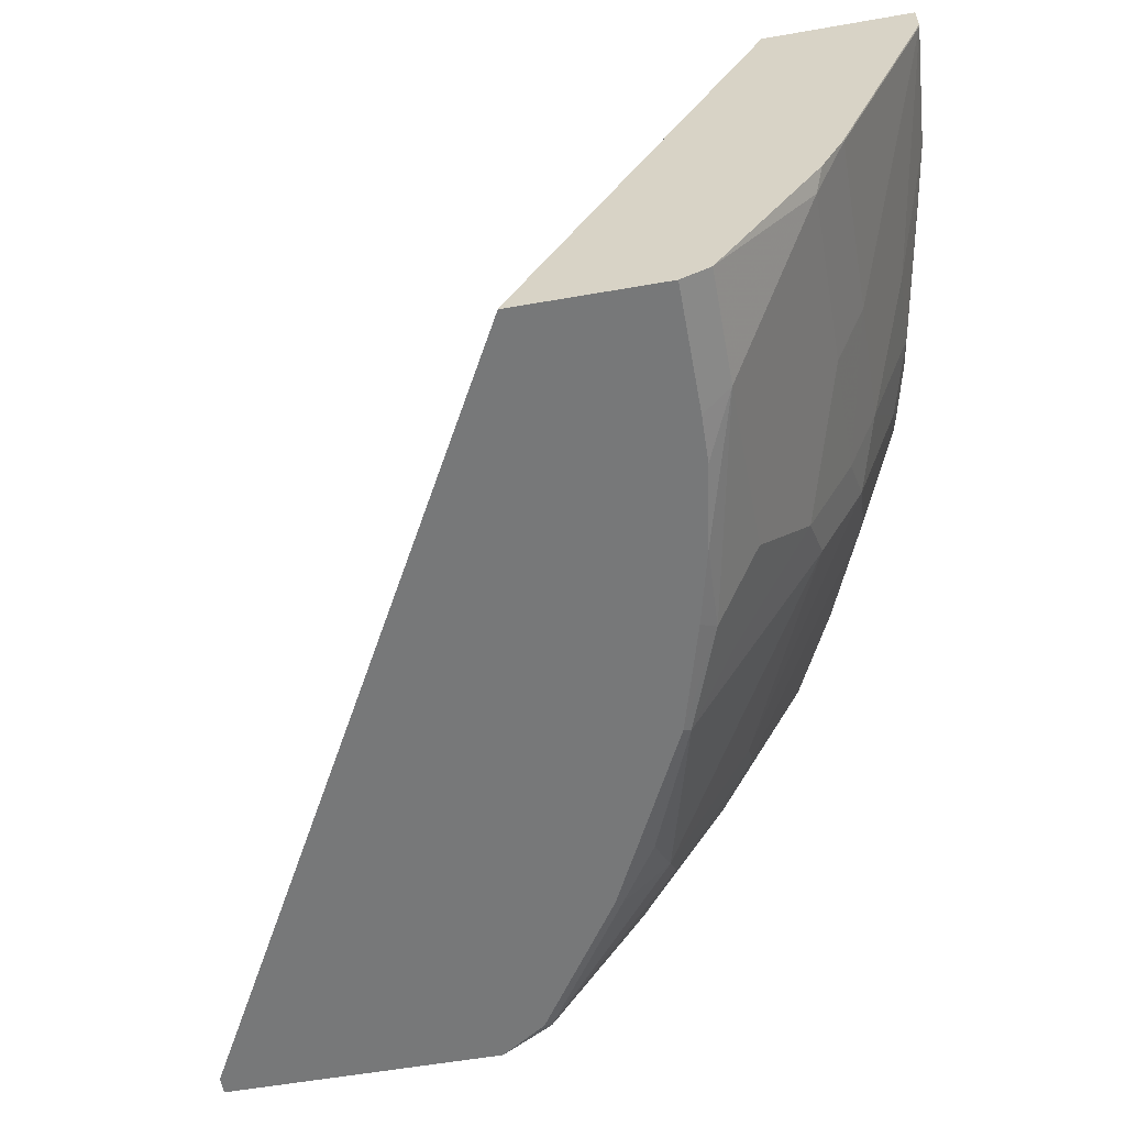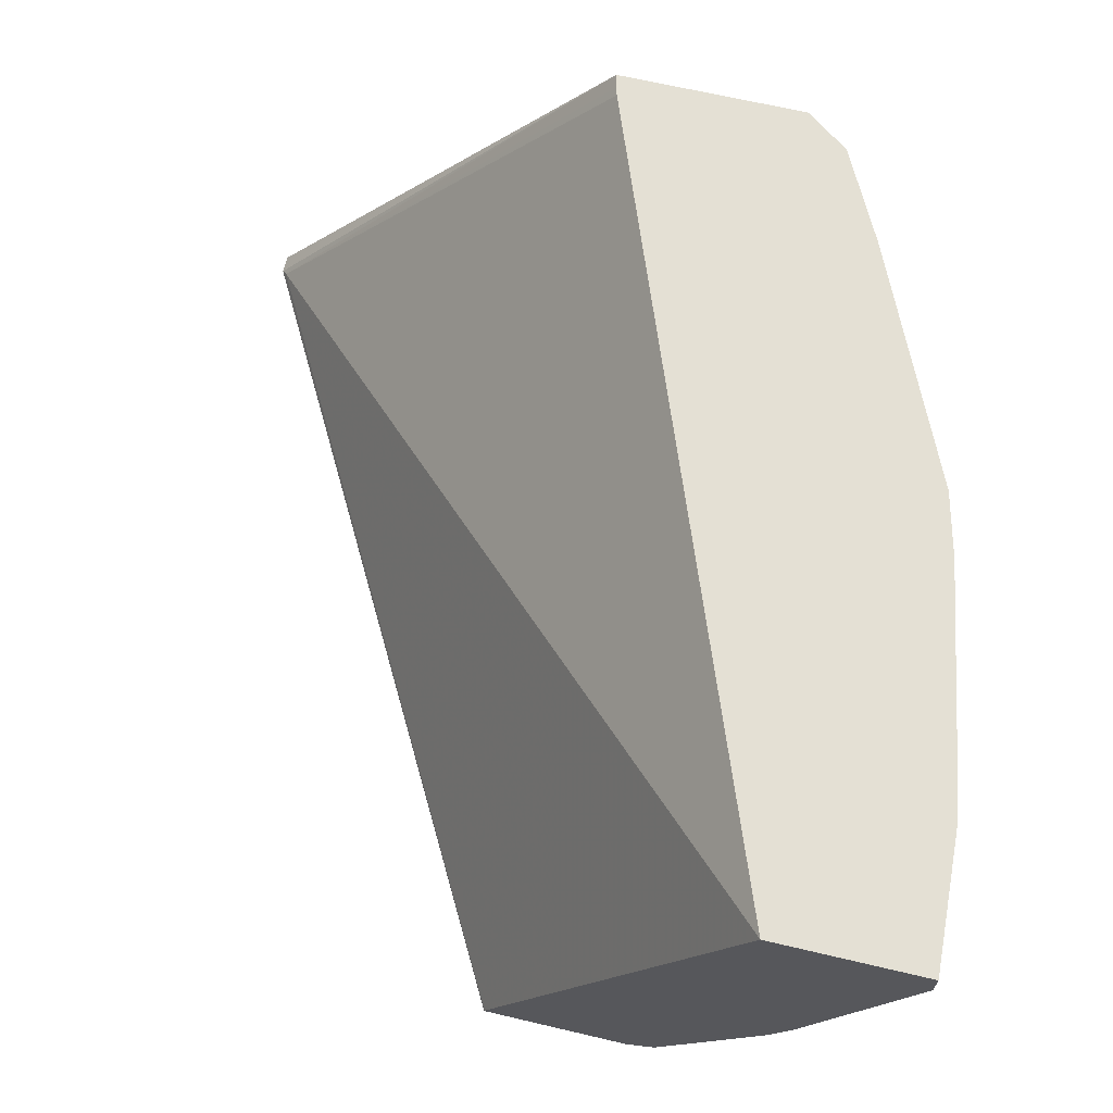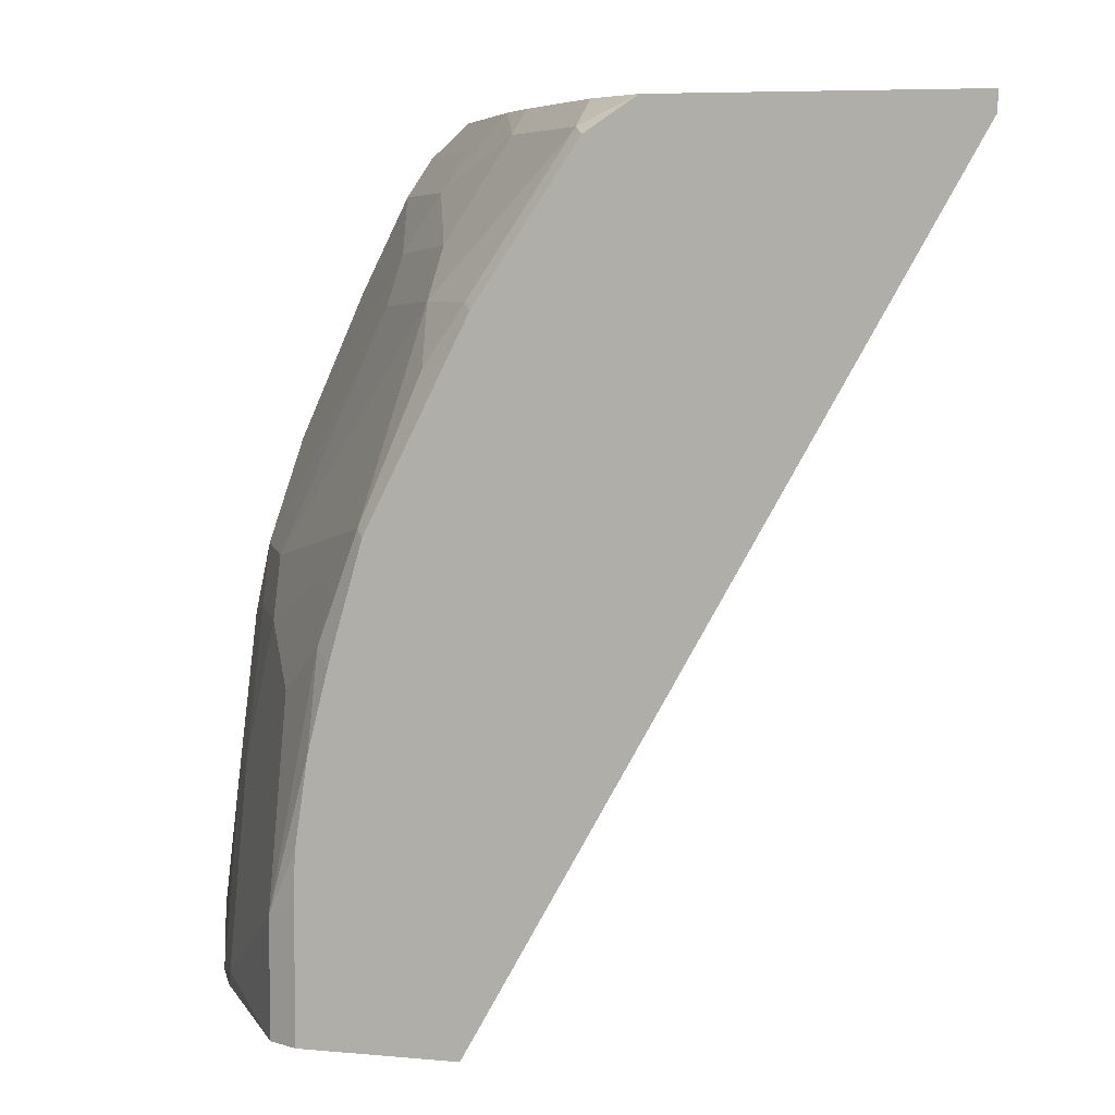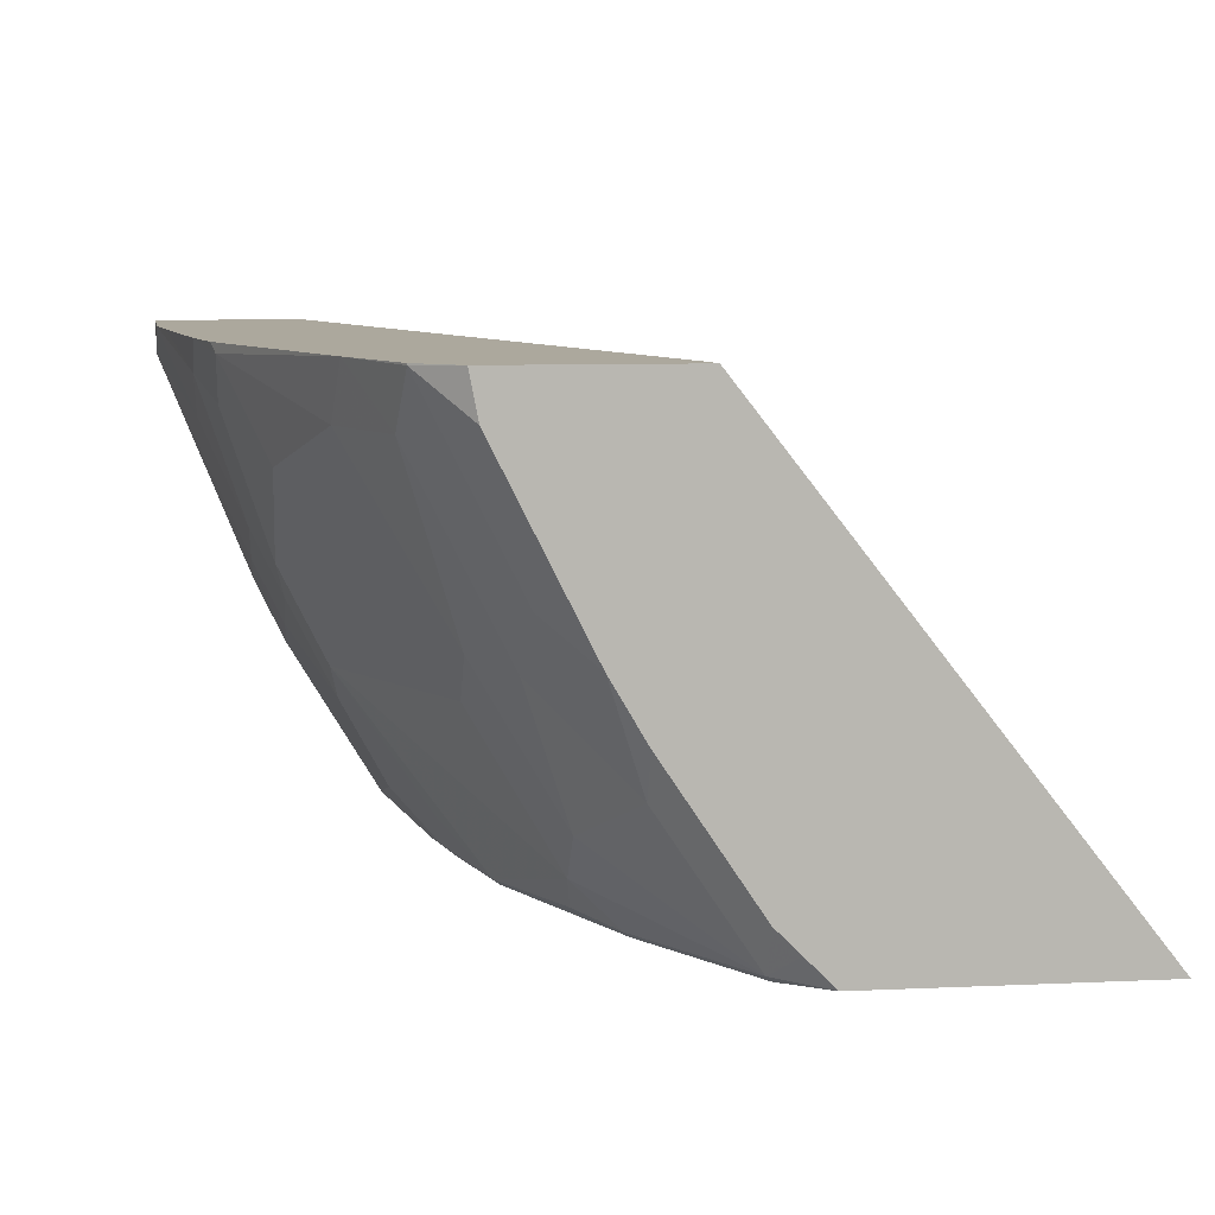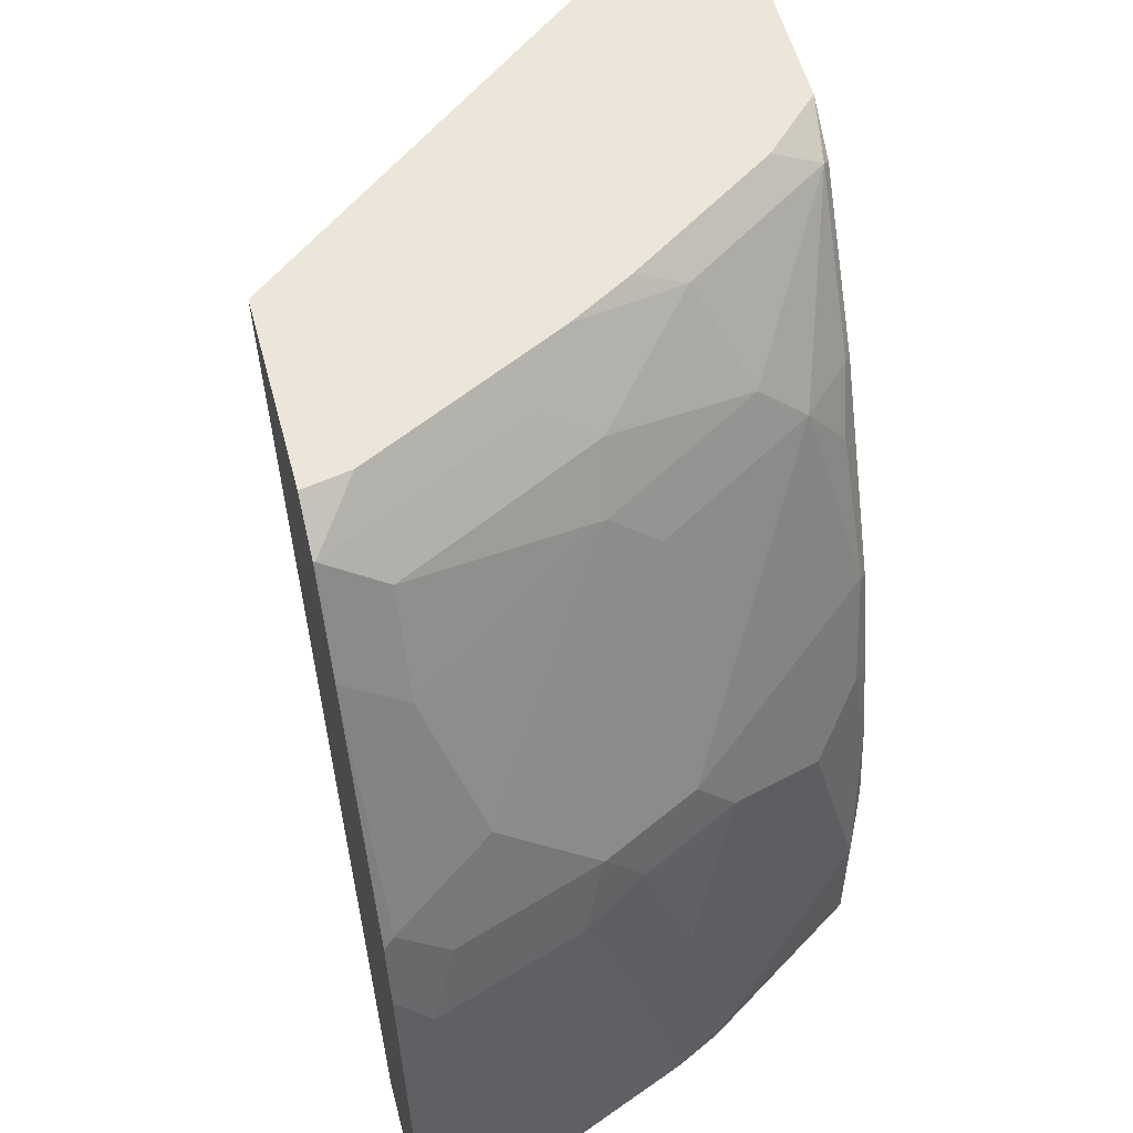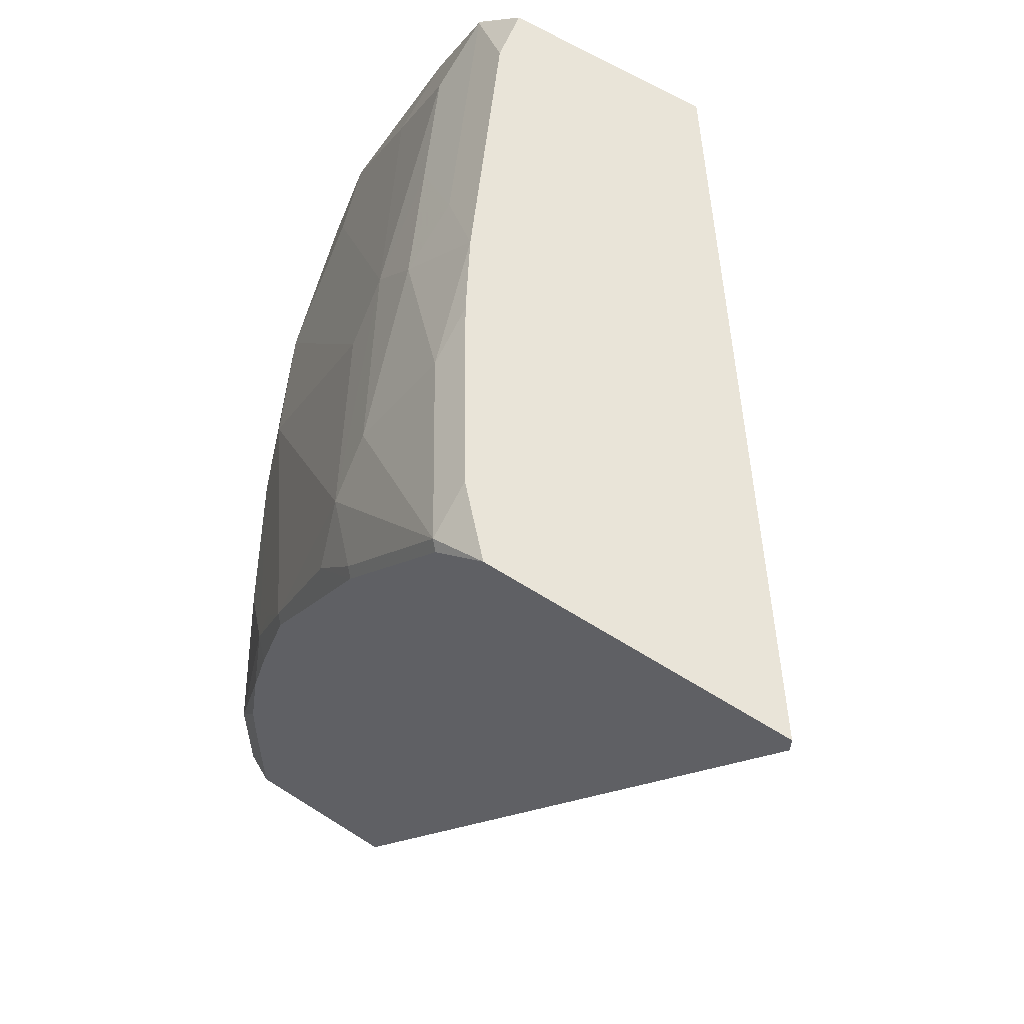
<metadata>
{"format":"obj","ext":"obj","renderer":"f3d","projection":"perspective","resolution":1024,"background":"white","views":[{"elev":-57.4,"azim":-169.7,"up":"+Y"},{"elev":66.1,"azim":-166.7,"up":"+Y"},{"elev":6.6,"azim":15.1,"up":"+Z"},{"elev":8.6,"azim":-6.9,"up":"+Y"},{"elev":55.4,"azim":-104.8,"up":"+Z"},{"elev":60.1,"azim":33.3,"up":"+Z"}]}
</metadata>
<code>
v -0.4116 -0.7721 -0.0005913
v -0.4118 -0.7715 -0.0005913
v -0.2271 -0.7721 0.3324
v -0.4741 -0.7721 -0.0005913
v -0.2298 -0.7694 0.3297
v -0.5166 -0.5655 -0.0005913
v -0.3881 -0.5655 0.3402
v -0.2271 -0.7721 0.3402
v -0.4741 -0.7721 0.05271
v -0.4863 -0.7661 -0.0005913
v -0.3905 -0.5655 0.3305
v -0.3896 -0.5655 0.3342
v -0.5795 -0.5655 -0.0005913
v -0.468 -0.5655 0.3402
v -0.347 -0.7721 0.3402
v -0.4736 -0.7721 0.07269
v -0.4863 -0.7661 0.04664
v -0.5262 -0.7061 0.006681
v -0.5299 -0.6988 -0.0005913
v -0.5795 -0.579 -0.0005913
v -0.5795 -0.5655 9.14e-06
v -0.4863 -0.5655 0.3264
v -0.4863 -0.5662 0.3264
v -0.4644 -0.5843 0.3402
v -0.3593 -0.7598 0.3402
v -0.3697 -0.7694 0.3297
v -0.367 -0.7721 0.327
v -0.4682 -0.7721 0.1086
v -0.4663 -0.7661 0.1466
v -0.4863 -0.7461 0.1266
v -0.5063 -0.7061 0.1466
v -0.5063 -0.7261 0.06662
v -0.5262 -0.6861 0.0866
v -0.5396 -0.6595 0.07997
v -0.5396 -0.6795 9.14e-06
v -0.539 -0.6806 -0.0005913
v -0.5794 -0.5796 -0.0005913
v -0.5795 -0.5796 9.14e-06
v -0.5766 -0.5655 0.05702
v -0.4867 -0.5655 0.3256
v -0.4896 -0.5895 0.3097
v -0.4663 -0.6062 0.3264
v -0.5064 -0.5655 0.2866
v -0.4244 -0.6643 0.3402
v -0.3697 -0.7494 0.3402
v -0.4097 -0.7094 0.3297
v -0.4296 -0.7294 0.2898
v -0.4296 -0.7494 0.2698
v -0.4097 -0.7694 0.2698
v -0.4069 -0.7721 0.267
v -0.4602 -0.7721 0.1405
v -0.463 -0.7627 0.1632
v -0.4469 -0.7721 0.1871
v -0.4496 -0.7694 0.1898
v -0.5096 -0.6894 0.1699
v -0.5295 -0.6495 0.1699
v -0.5262 -0.6661 0.1466
v -0.4696 -0.7494 0.1699
v -0.5396 -0.6395 0.1399
v -0.5595 -0.5995 0.09995
v -0.5716 -0.5655 0.08584
v -0.5595 -0.5796 0.1399
v -0.4663 -0.6661 0.2864
v -0.4696 -0.6295 0.3097
v -0.5096 -0.5895 0.2698
v -0.4463 -0.6462 0.3264
v -0.5516 -0.5655 0.1857
v -0.5496 -0.5696 0.1898
v -0.4496 -0.6695 0.3097
v -0.4097 -0.6894 0.3402
v -0.4263 -0.7661 0.2465
v -0.4663 -0.6861 0.2664
v -0.5295 -0.6095 0.2098
v -0.5496 -0.5895 0.1699
v -0.5584 -0.5655 0.1587
v -0.5562 -0.5762 0.1566
f 34 57 59
f 38 59 60
f 35 38 36
f 36 38 37
f 34 38 35
f 38 60 39
f 39 60 62
f 41 43 65
f 41 63 64
f 41 64 66
f 41 66 42
f 41 65 63
f 34 59 38
f 42 66 44
f 39 62 61
f 33 57 34
f 26 47 48
f 31 52 58
f 43 67 68
f 25 45 26
f 26 45 46
f 26 46 47
f 26 48 49
f 26 49 50
f 26 50 27
f 29 52 31
f 29 31 30
f 29 51 53
f 29 53 54
f 29 54 52
f 31 55 56
f 31 56 57
f 31 57 33
f 31 58 55
f 43 68 65
f 63 69 64
f 44 69 46
f 56 72 63
f 56 63 73
f 59 74 62
f 59 62 60
f 61 62 75
f 62 74 76
f 62 76 75
f 24 42 44
f 63 65 73
f 64 69 66
f 65 68 73
f 67 75 68
f 68 75 76
f 68 76 74
f 68 74 73
f 56 59 57
f 44 66 69
f 56 74 59
f 55 72 56
f 44 46 70
f 45 70 46
f 46 69 47
f 47 69 63
f 47 63 48
f 48 54 71
f 48 71 49
f 48 63 72
f 48 72 55
f 48 55 54
f 49 71 50
f 50 71 53
f 52 54 58
f 53 71 54
f 54 55 58
f 56 73 74
f 23 43 41
f 28 51 29
f 23 42 24
f 2 5 3
f 2 6 5
f 3 5 7
f 3 7 8
f 4 9 17
f 4 17 10
f 5 11 12
f 5 12 7
f 5 6 11
f 6 13 21
f 6 21 39
f 6 39 61
f 6 61 75
f 6 75 67
f 6 67 43
f 1 13 6
f 6 43 40
f 1 20 13
f 1 36 37
f 23 40 43
f 1 2 3
f 1 3 8
f 1 8 15
f 1 15 27
f 1 27 50
f 1 50 53
f 1 53 51
f 1 51 28
f 1 28 16
f 1 16 9
f 1 9 4
f 1 4 10
f 1 10 19
f 1 19 36
f 1 37 20
f 6 40 22
f 1 6 2
f 6 14 7
f 17 28 29
f 17 29 30
f 17 30 31
f 17 31 32
f 17 32 18
f 18 31 33
f 18 33 34
f 18 34 35
f 18 35 36
f 18 36 19
f 20 37 38
f 21 38 39
f 22 40 23
f 6 22 14
f 23 41 42
f 16 28 17
f 15 26 27
f 18 32 31
f 6 12 11
f 6 7 12
f 15 25 26
f 7 14 24
f 7 24 44
f 7 44 70
f 7 70 45
f 7 25 15
f 7 15 8
f 7 45 25
f 9 16 17
f 10 17 18
f 10 18 19
f 13 20 38
f 13 38 21
f 14 22 23
f 14 23 24

</code>
